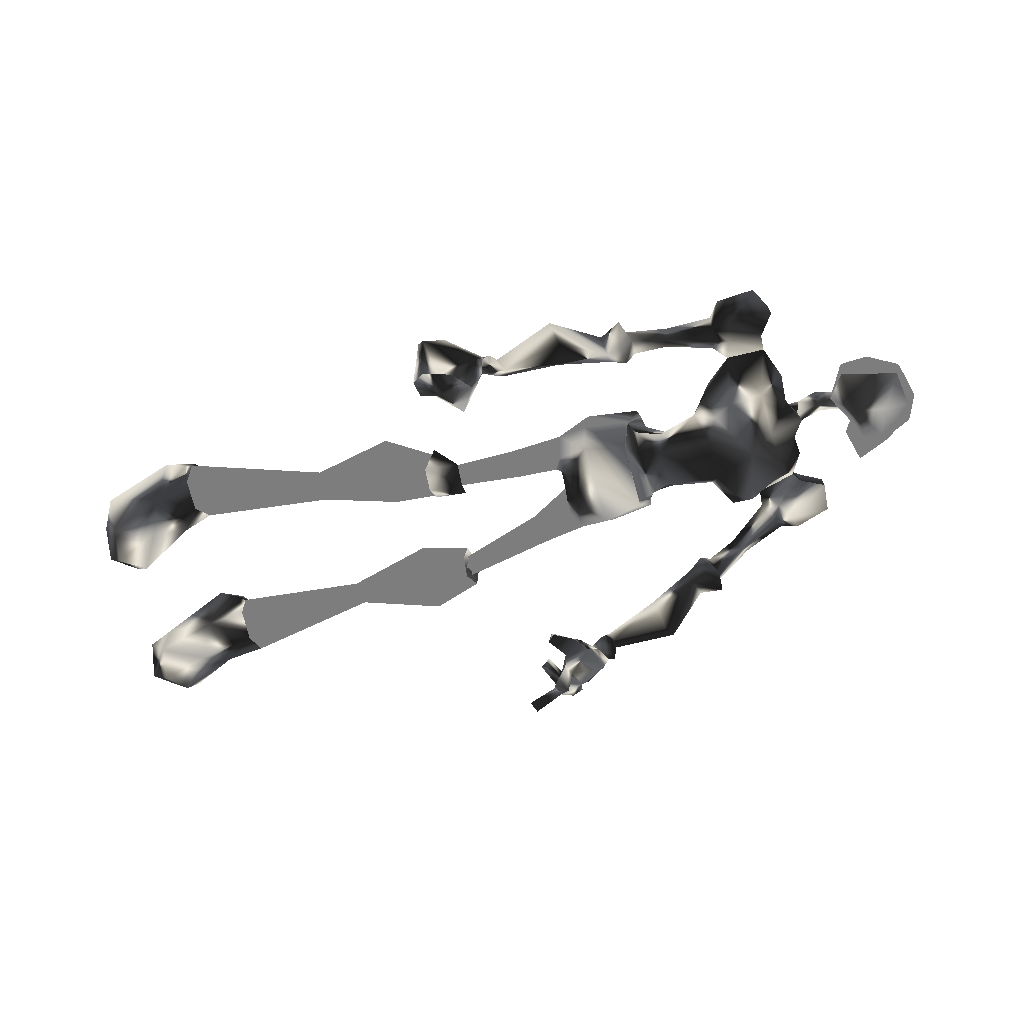
<metadata>
{"format":"obj","ext":"obj","renderer":"f3d","projection":"perspective","resolution":1024,"background":"white","views":[{"elev":-59.2,"azim":12.1,"up":"+Z"}]}
</metadata>
<code>
o Models/hueteotl/frames/hueteotl_death_fallback_5
v 16.64 2.841 -18.66
v 17.99 2.019 -23.36
v 18.88 2.019 -19.85
v 15.52 2.841 -24.81
v 8.804 1.315 -24.33
v 9.476 1.198 -20.99
v 7.908 1.784 -24.19
v 9.252 1.667 -20.02
v 13.51 0.7283 -24.85
v 13.51 1.198 -21.34
v 16.42 4.718 -19.8
v 16.2 4.366 -21.47
v 18.66 3.662 -21.12
v 18.44 3.897 -20.02
v 15.97 -0.9147 -25.42
v 16.64 -0.9147 -19.67
v 18.88 -1.149 -19.85
v 17.54 -1.032 -23.4
v 8.58 2.723 -22.61
v 13.06 2.019 -23.01
v 9.028 2.019 -22.79
v 17.32 6.127 -19.28
v 17.32 5.07 -22.57
v 19.11 4.132 -21.43
v 19.11 4.836 -19.28
v 17.99 7.183 -19.67
v 17.99 6.127 -22.79
v 20.68 4.718 -21.6
v 20.68 5.423 -19.58
v 18.44 7.652 -21.65
v 20.68 6.831 -21.38
v 16.42 6.009 -22.13
v 16.87 6.596 -22.22
v 17.32 7.418 -21.56
v 16.64 6.831 -20.42
v 12.39 9.413 -23.14
v 12.39 10.23 -22.61
v 12.39 9.882 -21.78
v 16.2 5.775 -20.99
v 11.94 8.709 -22.17
v 14.63 2.723 -20.64
v 14.18 3.545 -23.71
v 14.4 2.254 -24.81
v 19.33 1.902 -21.47
v 19.11 0.3762 -21.82
v 13.73 7.77 -21.87
v 14.18 8.474 -21.43
v 14.18 8.122 -22.57
v 14.63 8.591 -22.13
v 11.27 8.591 -22
v 11.49 9.647 -23.49
v 12.39 11.06 -22.83
v 11.94 10.59 -21.47
v 11.72 9.765 -21.16
v 10.37 9.413 -22.17
v 10.37 9.765 -23.14
v 10.82 11.06 -22.75
v 10.6 10.7 -21.82
v 10.6 10.23 -21.6
v 7.236 11.29 -22.61
v 7.684 11.06 -24.19
v 7.908 12.35 -24.5
v 8.356 13.75 -23.45
v 8.132 13.17 -21.65
v 7.908 11.99 -21.21
v 7.908 2.019 -24.33
v 8.58 3.075 -22.75
v 9.028 2.019 -19.72
v 5.444 2.841 -24.19
v 5.892 3.662 -22.79
v 5.892 2.841 -20.07
v 3.652 1.315 -23.84
v 4.1 1.315 -19.89
v 2.979 2.489 -21.21
v 2.979 1.902 -23.8
v 3.652 2.958 -24.19
v 4.1 3.662 -22.83
v 2.979 0.8456 -22.22
v 0.9634 4.132 -23.32
v 0.7393 3.662 -22.35
v 0.5153 2.606 -22.31
v 0.5153 2.019 -23.27
v 0.7393 2.489 -24.11
v 0.9634 3.545 -24.11
v 10.82 0.8456 -22.04
v 10.37 1.55 -23.27
v 10.15 0.7283 -24.37
v -4.861 5.305 -23.89
v -4.861 4.953 -23.45
v -5.085 4.366 -23.45
v -5.085 4.014 -23.97
v -4.861 4.249 -24.63
v -4.637 4.953 -24.68
v -7.549 7.418 -21.47
v -4.413 5.892 -24.37
v -4.413 5.892 -23.14
v -7.549 7.418 -24.06
v -7.773 5.892 -20.77
v -4.861 4.718 -25.07
v -4.861 4.836 -22.61
v -7.997 5.07 -25.07
v -7.997 4.014 -21.38
v -4.861 3.662 -24.28
v -4.637 3.662 -23.05
v -7.997 4.014 -23.97
v -13.15 5.188 -22.66
v -13.15 6.009 -23.36
v -12.93 6.831 -22.7
v -12.93 6.831 -21.69
v -12.93 6.009 -21.34
v -22.11 6.361 -21.78
v -21.89 8.004 -22.83
v -21.66 9.765 -21.78
v -21.66 9.765 -20.07
v -21.89 8.122 -19.45
v -22.11 6.479 -20.02
v -24.57 6.713 -22
v -25.47 8.591 -23.45
v -24.13 10.12 -21.91
v -22.11 9.765 -19.54
v -21.66 8.004 -18.75
v -22.56 6.479 -19.58
v -27.71 6.831 -21.82
v -28.16 8.943 -24.76
v -27.04 11.88 -21.74
v -23.9 10 -17.96
v -23.23 8.122 -16.73
v -24.35 6.713 -18
v -27.93 6.948 -24.02
v -27.26 10.7 -23.84
v -28.83 6.831 -23.23
v -29.28 9.061 -23.97
v -28.16 10.82 -23.05
v 0.5153 -2.675 -24.15
v 0.2913 -3.379 -23.45
v -5.309 -3.379 -24.02
v -5.085 -2.91 -24.72
v 0.0673 -2.91 -22.39
v -5.309 -3.145 -23.54
v 0.2913 -1.971 -22.26
v -5.309 -2.44 -23.45
v 0.2913 -1.267 -23.14
v -5.309 -1.971 -23.97
v 0.5153 -1.736 -24.02
v -5.085 -2.323 -24.63
v 8.804 -2.792 -19.72
v 3.876 -1.502 -19.85
v 3.428 -1.149 -23.75
v 5.444 -3.262 -20.11
v 3.204 -2.675 -24.19
v 3.428 -3.614 -22.92
v 2.531 -2.323 -21.21
v 2.755 -1.619 -23.67
v 2.979 -0.68 -22.09
v 4.996 -3.027 -24.19
v 5.22 -3.966 -22.88
v 7.684 -2.675 -24.33
v 7.908 -3.731 -22.75
v 7.684 -2.44 -24.19
v 8.132 -3.497 -22.61
v 9.028 -2.44 -20.02
v 15.52 -6.078 -19.63
v 15.52 -6.313 -21.34
v 17.76 -6.196 -19.98
v 17.99 -6.313 -21.12
v 8.58 -2.792 -22.79
v 10.15 -2.558 -23.27
v 10.6 -1.971 -22.04
v 9.252 -2.088 -20.99
v 12.61 -3.379 -23.01
v 13.28 -2.675 -21.34
v 8.58 -1.971 -24.33
v 9.924 -1.736 -24.37
v 13.28 -2.206 -24.85
v 17.32 -4.201 -23.36
v 18.88 -4.318 -21.47
v 18.44 -4.201 -19.85
v 18.88 -2.558 -21.82
v 13.96 -3.849 -24.81
v 13.51 -5.022 -23.71
v 15.97 -4.67 -18.66
v 13.96 -4.318 -20.64
v 15.08 -4.67 -24.81
v 14.63 -0.7974 -20.51
v -28.61 -2.675 -22.66
v -28.83 -4.083 -20.73
v -29.5 -2.44 -21.78
v -25.25 -4.201 -17.08
v -23.68 -3.145 -15.76
v -24.13 -1.032 -16.73
v -27.26 0.6109 -20.2
v -27.49 0.963 -22.39
v -28.38 1.432 -21.47
v -28.83 -0.5627 -23.32
v -29.73 -0.328 -22.44
v -24.35 -0.5627 -20.68
v -26.14 -1.619 -22.22
v -25.47 -3.731 -21.03
v -22.33 -1.502 -18.49
v -23.45 -4.67 -18.84
v -22.11 -3.379 -17.92
v -22.33 -1.619 -18.93
v -22.33 -1.384 -20.64
v -22.78 -2.792 -21.91
v -23.01 -4.553 -21.03
v -22.78 -4.905 -19.36
v -22.56 -3.379 -18.53
v -13.6 -1.736 -22.13
v -13.82 -2.558 -22.88
v -13.6 -3.379 -22.35
v -13.6 -3.497 -21.34
v -13.6 -2.792 -20.9
v -8.445 -1.736 -21.16
v -8.445 -1.384 -23.71
v -8.669 -2.323 -24.9
v -8.669 -4.788 -24.19
v -8.445 -5.14 -21.65
v -8.445 -3.731 -20.73
v -5.309 -3.966 -24.54
v -4.861 -4.083 -23.36
v -5.085 -3.027 -22.48
v -5.309 -2.675 -25.07
v -4.861 -1.854 -23.05
v -5.085 -1.619 -24.24
v -3.965 4.601 -24.02
v -5.085 -1.619 -22.75
v -3.517 -1.619 -24.63
v -5.533 -1.619 -24.5
v -5.085 -3.145 -22.17
v -3.517 -2.792 -25.38
v -5.757 -2.675 -25.25
v -5.085 -4.553 -23.18
v -3.517 -4.083 -24.98
v -5.757 -4.083 -24.85
v 19.78 -0.68 -21.16
v 19.78 -0.7974 -21.74
v 19.56 -1.384 -21.69
v 19.78 -1.619 -20.55
v 21.12 -1.502 -20.9
v 21.12 -1.149 -21.43
v 21.12 -1.736 -21.69
v 20.9 -2.323 -20.99
v 22.92 0.6109 -20.99
v 27.4 -0.9147 -21.03
v 24.71 -4.318 -21.08
v 23.59 2.371 -21.95
v 25.83 0.7283 -22.79
v 23.36 -0.09324 -20.9
v 22.24 -1.736 -20.11
v 24.04 -0.68 -19.45
v 26.73 -2.91 -20.2
v 23.36 -3.145 -19.15
v 25.83 -0.68 -20.15
v 26.5 0.1415 -20.81
v 26.95 0.1415 -22.35
v 26.73 -0.09324 -23.18
v 25.38 0.963 -21.25
v 22.92 -3.966 -20.9
v 27.4 -1.502 -22.39
v 26.73 -3.497 -21.74
v 23.81 0.8456 -20.77
v 24.04 1.432 -21.78
v 24.71 1.55 -20.99
v 24.48 1.198 -20.37
v 24.71 0.1415 -24.06
v 24.04 0.6109 -24.37
v 23.81 0.963 -23.54
v 23.59 0.02412 -24.59
v 23.36 -0.09324 -23.89
v 23.14 -2.088 -24.19
v 22.92 -0.7974 -23.18
v 21.8 -2.44 -22.53
v 22.69 -4.318 -22.92
v 26.73 -1.736 -23.89
v 22.47 -0.09324 -23.27
v 23.14 1.902 -23.67
v 26.28 -3.849 -23.32
v 25.83 -0.9147 -24.33
v 25.16 -1.854 -24.24
v 25.16 -0.09324 -23.36
v 25.38 0.3762 -21.78
v 25.16 1.08 -23.18
v 25.38 1.315 -22.57
v 22.69 -1.384 -21.25
v 22.69 -1.032 -21.74
v 22.47 -1.619 -22
v 22.47 -2.206 -21.34
v 11.49 -7.604 -20.55
v 11.72 -8.308 -20.95
v 14.63 -6.783 -20.33
v 14.85 -7.721 -21.08
v 11.49 -8.074 -19.8
v 14.63 -7.604 -19.19
v 14.85 -8.426 -20.86
v 11.94 -8.778 -20.24
v 14.85 -8.778 -19.85
v 15.75 -6.9 -18.44
v 15.75 -7.721 -21.78
v 15.75 -8.074 -18.22
v 15.97 -8.895 -21.38
v 15.52 -9.717 -19.54
v 17.99 -9.951 -19.32
v 18.88 -8.074 -18.44
v 18.88 -8.543 -20.51
v 17.99 -6.783 -18.75
v 17.99 -7.252 -20.95
v -0.1567 15.87 -23.8
v -0.3807 15.52 -24.46
v 0.5153 15.16 -24.46
v 0.2913 13.99 -24.76
v 0.7393 13.05 -23.23
v 0.0673 14.34 -24.24
v 1.635 13.17 -22.92
v 0.5153 13.4 -24.19
v 0.5153 16.1 -24.68
v 0.9634 17.04 -23.05
v 1.187 15.75 -24.76
v 1.635 16.69 -23.23
v -0.3807 12.58 -22.31
v -0.6047 12.58 -23.36
v 1.187 12.58 -23.45
v -0.1567 11.99 -23.36
v 2.083 13.29 -24.06
v 2.083 14.22 -22.66
v 2.979 15.4 -23.49
v 1.187 15.75 -23.1
v 0.7393 14.46 -25.03
v -0.6047 16.45 -24.54
v 0.2913 17.16 -23.45
v 0.2913 17.28 -23.89
v -0.6047 16.22 -24.06
v -0.1567 16.34 -22.31
v -1.725 15.52 -22.09
v -0.6047 16.92 -21.6
v -1.053 15.05 -21.87
v 0.5153 16.69 -23.1
v 0.5153 16.57 -21.52
v 0.2913 17.28 -21.95
v 0.9634 17.28 -23.18
v 0.9634 17.39 -23.18
v -1.277 15.05 -22.88
v -0.3807 15.52 -24.06
v -2.173 15.87 -26.96
v -2.621 15.63 -26.13
v -1.725 15.98 -26.17
v -1.949 15.05 -26.56
v -0.1567 15.16 -26.26
v -0.3807 15.52 -25.69
v -0.6047 15.05 -25.55
v -0.6047 14.81 -26.13
v -0.1567 15.52 -25.42
v -0.6047 14.58 -25.95
v 0.2913 15.05 -26.21
v 2.979 14.81 -24.46
v 2.755 13.75 -23.54
v 3.428 14.46 -24.02
v 3.204 14.69 -23.18
v 3.204 13.17 -23.01
v 3.876 14.58 -22.96
v 3.428 13.4 -24.5
v 3.876 14.46 -24.19
v 3.876 12.82 -23.23
v 4.1 13.29 -22.79
v 4.1 13.05 -23.84
v 4.1 13.87 -23.62
v 9.028 -9.13 -20.33
v 9.476 -8.778 -21.12
v 9.476 -7.604 -20.68
v 9.252 -8.426 -19.76
v -2.397 -7.135 -23.54
v -3.293 -11.01 -25.03
v -2.397 -10.66 -24.9
v -2.621 -11.95 -22.17
v -1.501 -9.599 -22.48
v -1.277 -9.599 -25.12
v -4.189 -11.24 -25.16
v -3.965 -12.53 -22.92
v -4.413 -12.06 -22.31
v -5.085 -10.3 -24.28
v -5.085 -9.951 -21.3
v -5.085 -8.66 -22.92
v -4.189 -8.543 -22.96
v -3.293 -9.951 -20.2
v -3.965 -11.59 -20.95
v -3.517 -8.895 -24.11
v -0.8288 -11.01 -23.8
v -0.6047 -9.599 -23.36
v -0.3807 -10.54 -23.45
v -0.3807 -10.42 -22.66
v 0.0673 -10.3 -22.35
v 0.0673 -9.13 -23.01
v 0.0673 -9.951 -24.19
v 0.0673 -10.77 -23.45
v 0.5153 -9.247 -22.57
v 0.7393 -9.012 -23.18
v 0.9634 -9.599 -23.49
v 0.5153 -10.19 -22.96
v 4.1 -8.426 -20.15
v 4.324 -8.426 -21.82
v 4.996 -9.13 -23.14
v 4.772 -10.42 -22.75
v 4.324 -11.24 -21.16
v 4.1 -9.717 -19.98
v 7.46 -7.956 -20.07
v 7.684 -7.487 -20.95
v 7.684 -8.308 -21.56
v 7.46 -9.247 -20.64
v 7.236 -8.543 -20.07
v 8.58 -7.721 -19.36
v 8.804 -7.017 -20.68
v 8.58 -8.66 -21.47
v 8.804 -9.834 -20.07
v 8.356 -8.543 -19.23
f 279 270 277
f 277 270 273
f 252 250 251
f 250 253 251
f 374 389 383
f 383 389 373
f 374 383 382
f 374 382 370
f 370 382 385
f 159 172 5
f 5 7 159
f 146 68 8
f 155 69 72
f 72 148 155
f 155 157 66
f 66 69 155
f 148 72 78
f 78 154 148
f 380 382 383
f 383 373 384
f 378 384 377
f 377 384 373
f 371 377 386
f 386 377 373
f 371 386 372
f 370 385 375
f 372 375 385
f 376 378 377
f 378 376 379
f 380 379 381
f 378 379 380
f 371 376 377
f 380 383 384
f 378 380 384
f 381 382 380
f 382 381 385
f 379 385 381
f 385 379 376
f 371 385 376
f 372 385 371
f 373 389 386
f 386 375 372
f 387 374 370
f 387 370 375
f 387 386 388
f 387 375 386
f 386 389 388
f 389 391 390
f 391 389 374
f 391 387 392
f 391 374 387
f 392 388 393
f 392 387 388
f 393 389 390
f 393 388 389
f 295 289 366
f 289 367 366
f 288 368 289
f 368 367 289
f 288 292 368
f 292 369 368
f 390 395 394
f 395 390 391
f 391 396 395
f 396 391 392
f 396 393 397
f 396 392 393
f 397 390 394
f 397 393 390
f 394 399 398
f 399 394 395
f 399 396 400
f 399 395 396
f 396 401 400
f 396 402 401
f 402 396 397
f 402 394 403
f 402 397 394
f 403 394 398
f 398 405 404
f 405 398 399
f 399 406 405
f 406 399 400
f 406 400 401
f 406 402 407
f 406 401 402
f 407 403 408
f 407 402 403
f 408 398 404
f 408 403 398
f 404 410 409
f 410 404 405
f 410 406 411
f 410 405 406
f 406 412 411
f 412 406 407
f 412 408 413
f 412 407 408
f 413 404 409
f 413 408 404
f 369 410 368
f 369 409 410
f 410 367 368
f 367 410 411
f 367 412 366
f 367 411 412
f 412 369 366
f 369 412 413
f 369 413 409
f 366 292 295
f 292 366 369
f 154 78 73
f 73 147 154
f 146 147 73
f 5 172 173
f 173 87 5
f 174 15 9
f 173 174 9
f 9 87 173
f 49 37 48
f 48 37 36
f 46 48 40
f 40 48 36
f 46 40 47
f 47 40 38
f 307 309 308
f 310 312 311
f 311 312 313
f 314 310 311
f 315 317 316
f 317 318 316
f 314 311 319
f 314 319 320
f 319 311 321
f 321 322 319
f 322 321 314
f 314 320 322
f 313 323 321
f 313 321 311
f 323 310 314
f 323 314 321
f 324 318 325
f 324 313 312
f 326 324 312
f 309 326 312
f 319 322 320
f 310 323 327
f 317 309 327
f 328 330 329
f 329 331 328
f 332 333 331
f 329 334 332
f 329 332 331
f 307 335 332
f 332 337 336
f 332 336 307
f 315 316 330
f 315 330 328
f 307 336 326
f 334 338 337
f 337 332 334
f 329 339 338
f 329 338 334
f 338 339 336
f 336 337 338
f 340 336 339
f 329 330 340
f 340 339 329
f 340 316 336
f 316 340 330
f 316 318 326
f 316 326 336
f 333 332 335
f 335 341 333
f 307 342 341
f 307 341 335
f 341 342 331
f 331 333 341
f 308 342 307
f 308 328 331
f 308 331 342
f 315 328 308
f 317 315 308
f 308 309 317
f 309 307 326
f 343 345 344
f 344 346 343
f 347 348 345
f 347 345 343
f 345 348 349
f 349 344 345
f 349 350 346
f 349 346 344
f 346 350 347
f 347 343 346
f 351 349 348
f 352 350 349
f 352 353 347
f 352 347 350
f 347 353 351
f 351 348 347
f 349 310 352
f 310 353 352
f 327 353 310
f 309 351 353
f 353 327 309
f 312 310 349
f 349 351 309
f 309 312 349
f 318 324 326
f 317 354 318
f 318 354 325
f 327 323 354
f 354 317 327
f 355 313 324
f 355 323 313
f 355 356 354
f 355 354 323
f 354 356 357
f 357 325 354
f 357 324 325
f 357 359 358
f 358 324 357
f 358 360 355
f 358 355 324
f 360 361 356
f 360 356 355
f 361 359 357
f 361 357 356
f 359 363 362
f 362 358 359
f 358 362 364
f 364 360 358
f 364 365 361
f 364 361 360
f 365 363 359
f 365 359 361
f 363 65 60
f 60 362 363
f 60 61 364
f 60 364 362
f 364 61 62
f 364 62 63
f 63 365 364
f 63 64 363
f 63 363 365
f 64 65 363
f 290 289 291
f 290 288 289
f 290 292 288
f 292 290 293
f 291 289 294
f 294 295 296
f 294 289 295
f 296 292 293
f 292 296 295
f 162 290 163
f 297 290 162
f 297 293 290
f 298 163 290
f 298 290 291
f 293 297 299
f 298 294 300
f 298 291 294
f 294 301 300
f 301 294 296
f 301 293 299
f 301 296 293
f 302 299 303
f 299 302 301
f 300 302 304
f 300 301 302
f 304 302 303
f 305 299 297
f 305 303 299
f 300 306 298
f 306 300 304
f 306 303 305
f 306 304 303
f 164 297 162
f 164 305 297
f 298 165 163
f 165 298 306
f 306 164 165
f 164 306 305
f 197 185 198
f 198 185 186
f 197 196 192
f 192 196 191
f 123 117 129
f 129 117 118
f 118 119 130
f 130 119 125
f 168 169 6
f 85 184 168
f 168 6 85
f 6 169 161
f 161 8 6
f 287 242 239
f 239 284 287
f 284 239 240
f 240 285 284
f 240 241 286
f 240 286 285
f 241 242 287
f 241 287 286
f 238 235 239
f 238 239 242
f 239 235 236
f 236 240 239
f 236 237 241
f 236 241 240
f 241 237 238
f 238 242 241
f 17 45 235
f 17 235 238
f 45 18 236
f 45 236 235
f 236 18 178
f 178 237 236
f 237 178 17
f 17 238 237
f 166 169 168
f 166 168 167
f 168 171 170
f 168 170 167
f 166 167 173
f 173 172 166
f 170 174 173
f 173 167 170
f 184 171 168
f 165 176 175
f 176 164 177
f 176 165 164
f 177 17 178
f 178 176 177
f 175 176 178
f 178 18 175
f 174 170 179
f 170 180 179
f 163 182 181
f 163 180 182
f 183 180 163
f 182 170 171
f 182 180 170
f 183 179 180
f 15 174 179
f 179 183 15
f 184 182 171
f 16 181 182
f 182 184 16
f 181 162 163
f 160 161 169
f 169 166 160
f 172 159 160
f 172 160 166
f 177 181 16
f 177 16 17
f 175 18 15
f 15 183 175
f 181 177 164
f 164 162 181
f 175 183 163
f 163 165 175
f 65 59 55
f 55 60 65
f 60 55 56
f 56 61 60
f 56 62 61
f 56 57 63
f 56 63 62
f 57 58 64
f 57 64 63
f 58 59 65
f 58 65 64
f 59 54 50
f 50 55 59
f 50 51 56
f 50 56 55
f 56 51 52
f 52 57 56
f 52 53 58
f 52 58 57
f 53 54 59
f 53 59 58
f 38 40 50
f 38 50 54
f 50 40 36
f 36 51 50
f 36 37 52
f 36 52 51
f 52 37 38
f 38 53 52
f 38 54 53
f 39 32 48
f 39 48 46
f 39 46 47
f 47 35 39
f 32 33 48
f 33 34 49
f 33 49 48
f 37 49 47
f 47 38 37
f 34 35 47
f 47 49 34
f 11 12 39
f 22 11 39
f 22 39 35
f 23 39 12
f 23 32 39
f 35 26 22
f 23 27 33
f 23 33 32
f 33 27 30
f 30 34 33
f 30 26 35
f 30 35 34
f 31 29 26
f 26 30 31
f 27 28 31
f 27 31 30
f 28 29 31
f 25 22 26
f 25 26 29
f 27 23 24
f 24 28 27
f 24 25 29
f 24 29 28
f 14 11 22
f 14 22 25
f 23 12 13
f 13 24 23
f 24 13 14
f 14 25 24
f 21 86 85
f 21 85 6
f 85 86 20
f 85 20 10
f 87 86 21
f 21 5 87
f 87 9 20
f 20 86 87
f 85 10 184
f 13 2 44
f 44 3 14
f 44 14 13
f 45 17 3
f 3 44 45
f 45 44 2
f 2 18 45
f 9 43 20
f 20 43 42
f 12 1 41
f 12 41 42
f 4 12 42
f 41 10 20
f 41 20 42
f 4 42 43
f 15 43 9
f 15 4 43
f 10 41 184
f 16 184 41
f 1 16 41
f 1 12 11
f 6 8 19
f 19 21 6
f 5 21 19
f 5 19 7
f 3 17 16
f 3 16 1
f 15 18 2
f 2 4 15
f 14 3 1
f 1 11 14
f 12 4 2
f 2 13 12
f 228 227 226
f 229 226 227
f 229 227 230
f 231 230 227
f 227 228 231
f 229 231 228
f 228 226 229
f 233 232 229
f 229 230 233
f 234 233 230
f 230 231 234
f 234 231 229
f 234 229 232
f 232 233 234
f 95 99 225
f 99 103 225
f 103 104 225
f 104 100 225
f 100 96 225
f 96 95 225
f 186 185 187
f 191 193 192
f 192 193 195
f 192 195 194
f 185 194 195
f 195 187 185
f 194 197 192
f 194 185 197
f 190 189 188
f 191 190 188
f 191 188 186
f 195 193 191
f 191 186 187
f 187 195 191
f 196 199 190
f 190 191 196
f 198 186 188
f 198 188 200
f 200 188 189
f 200 189 201
f 199 201 189
f 189 190 199
f 203 202 199
f 199 196 203
f 204 203 196
f 196 197 204
f 204 197 198
f 204 198 205
f 205 198 200
f 205 200 206
f 207 206 200
f 200 201 207
f 207 201 199
f 207 199 202
f 212 202 203
f 212 203 208
f 208 203 204
f 208 204 209
f 210 209 204
f 204 205 210
f 211 210 205
f 205 206 211
f 211 206 207
f 211 207 212
f 212 207 202
f 213 212 208
f 213 208 214
f 214 208 209
f 214 209 215
f 215 209 210
f 215 210 216
f 217 216 210
f 210 211 217
f 218 217 211
f 211 212 218
f 213 218 212
f 216 217 220
f 220 219 216
f 218 221 220
f 218 220 217
f 219 222 215
f 215 216 219
f 218 213 223
f 223 221 218
f 224 214 215
f 224 215 222
f 223 213 214
f 214 224 223
f 133 130 125
f 123 129 131
f 129 124 132
f 129 132 131
f 132 124 130
f 130 133 132
f 124 129 118
f 124 118 130
f 126 127 128
f 126 128 123
f 125 126 123
f 123 131 132
f 133 125 123
f 123 132 133
f 128 122 117
f 117 123 128
f 119 120 126
f 119 126 125
f 120 121 127
f 120 127 126
f 127 121 122
f 122 128 127
f 122 116 111
f 111 117 122
f 117 111 112
f 112 118 117
f 112 113 119
f 112 119 118
f 113 114 120
f 113 120 119
f 120 114 115
f 115 121 120
f 115 116 122
f 115 122 121
f 110 106 111
f 110 111 116
f 106 107 112
f 106 112 111
f 112 107 108
f 108 113 112
f 113 108 109
f 109 114 113
f 109 110 115
f 109 115 114
f 110 116 115
f 102 105 106
f 102 106 110
f 105 101 107
f 105 107 106
f 101 97 108
f 101 108 107
f 108 97 94
f 94 109 108
f 109 94 98
f 98 110 109
f 110 98 102
f 96 94 97
f 97 95 96
f 98 94 96
f 98 96 100
f 101 99 95
f 95 97 101
f 104 102 98
f 98 100 104
f 103 99 101
f 103 101 105
f 105 102 104
f 104 103 105
f 135 134 137
f 137 136 135
f 138 135 136
f 136 139 138
f 138 139 141
f 138 141 140
f 140 141 143
f 140 143 142
f 142 143 145
f 142 145 144
f 134 144 145
f 145 137 134
f 149 147 146
f 150 134 135
f 150 135 151
f 151 135 138
f 151 138 152
f 138 140 152
f 154 152 140
f 140 142 154
f 153 154 142
f 142 144 153
f 153 144 134
f 153 134 150
f 154 147 152
f 154 153 148
f 147 149 152
f 148 153 150
f 148 150 155
f 155 150 151
f 155 151 156
f 156 151 152
f 156 152 149
f 157 155 156
f 157 156 158
f 158 156 149
f 158 149 146
f 66 157 159
f 159 7 66
f 160 159 157
f 157 158 160
f 160 158 146
f 160 146 161
f 146 8 161
f 93 84 79
f 79 88 93
f 88 79 80
f 80 89 88
f 80 81 90
f 80 90 89
f 81 82 91
f 81 91 90
f 82 83 92
f 82 92 91
f 92 83 84
f 84 93 92
f 73 68 146
f 71 68 73
f 76 77 79
f 76 79 84
f 77 74 80
f 77 80 79
f 74 81 80
f 81 74 78
f 78 82 81
f 82 78 75
f 75 83 82
f 75 76 84
f 75 84 83
f 74 73 78
f 78 72 75
f 74 71 73
f 72 69 76
f 72 76 75
f 69 70 77
f 69 77 76
f 70 71 74
f 70 74 77
f 66 67 70
f 66 70 69
f 67 68 71
f 67 71 70
f 66 7 19
f 19 67 66
f 19 8 68
f 19 68 67
f 258 272 249
f 266 267 269
f 269 268 266
f 270 268 269
f 269 271 270
f 258 273 272
f 260 259 274
f 260 274 277
f 261 262 263
f 263 264 261
f 261 264 250
f 250 248 261
f 249 252 258
f 246 243 275
f 275 276 246
f 243 248 271
f 271 275 243
f 260 251 244
f 260 244 259
f 247 263 283
f 283 263 262
f 267 266 282
f 266 247 282
f 276 267 282
f 246 276 282
f 282 283 246
f 262 246 283
f 247 283 282
f 256 247 280
f 256 255 247
f 278 256 280
f 256 278 274
f 256 274 259
f 256 259 255
f 278 280 265
f 247 265 280
f 254 257 281
f 254 281 255
f 281 257 247
f 247 255 281
f 265 270 279
f 265 279 278
f 257 254 253
f 257 253 250
f 265 247 266
f 265 268 270
f 266 268 265
f 273 258 245
f 277 245 260
f 245 277 273
f 272 273 270
f 279 277 274
f 274 278 279
f 267 276 275
f 272 270 271
f 275 269 267
f 269 275 271
f 257 263 247
f 257 250 264
f 257 264 263
f 252 245 258
f 244 255 259
f 249 272 271
f 271 248 249
f 251 260 245
f 245 252 251
f 249 250 252
f 253 244 251
f 244 253 254
f 244 254 255
f 262 243 246
f 249 248 250
f 243 262 261
f 261 248 243

</code>
